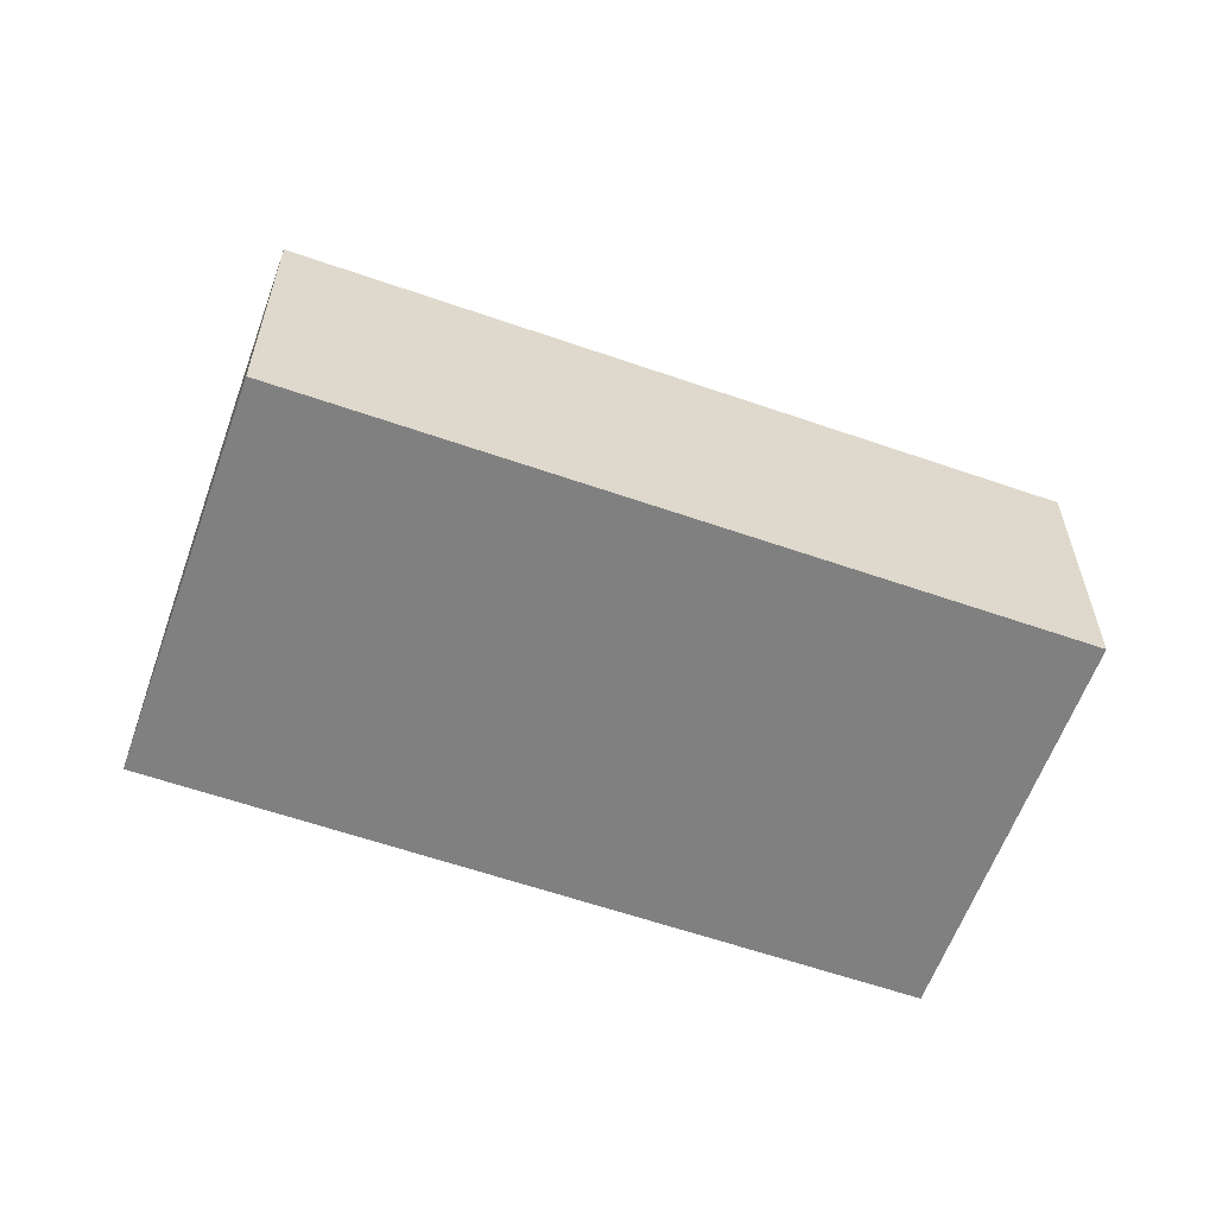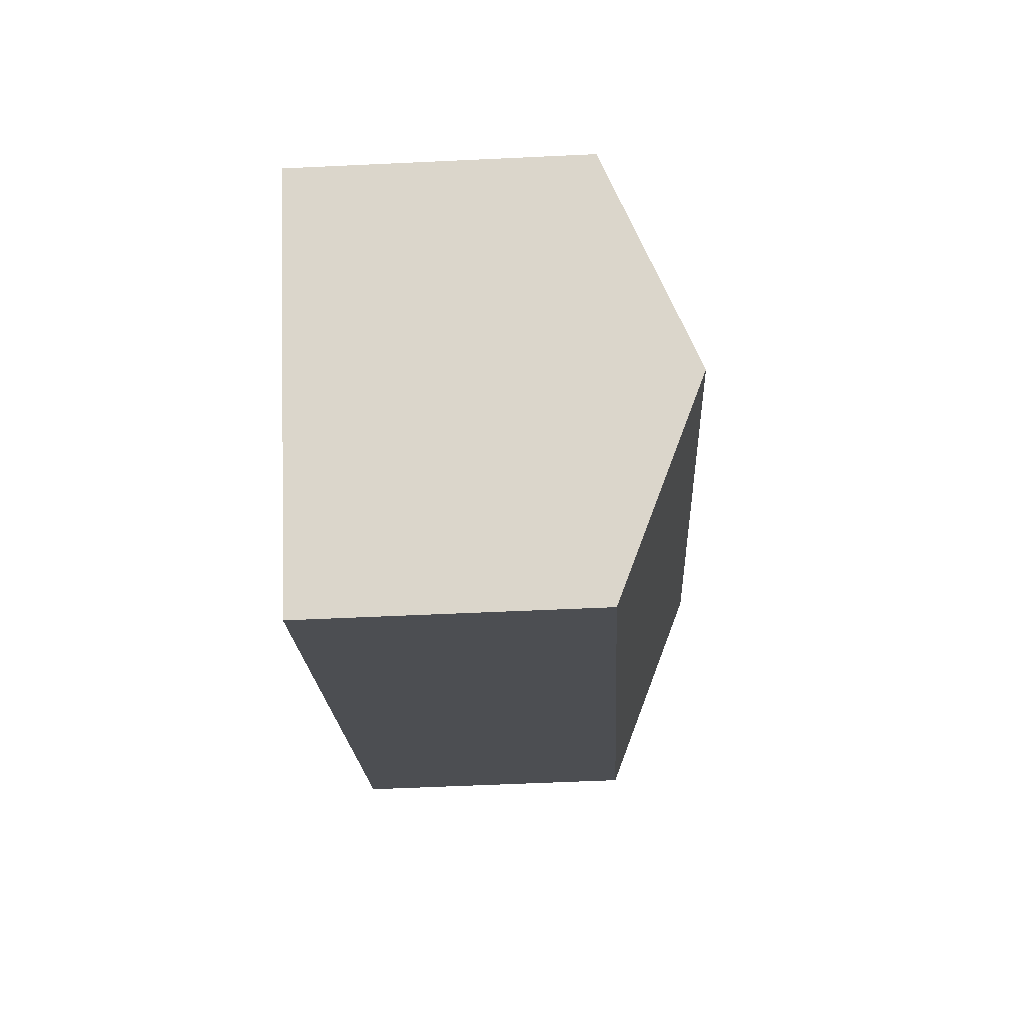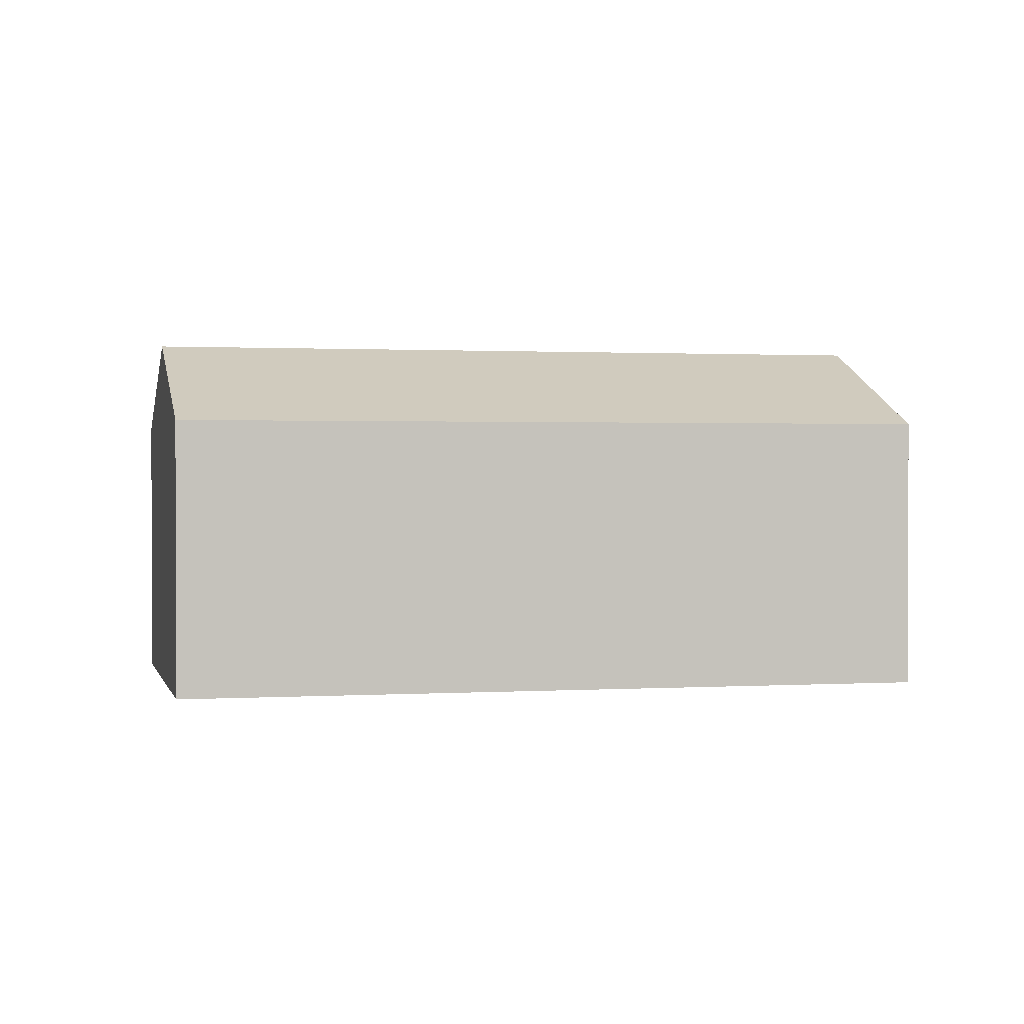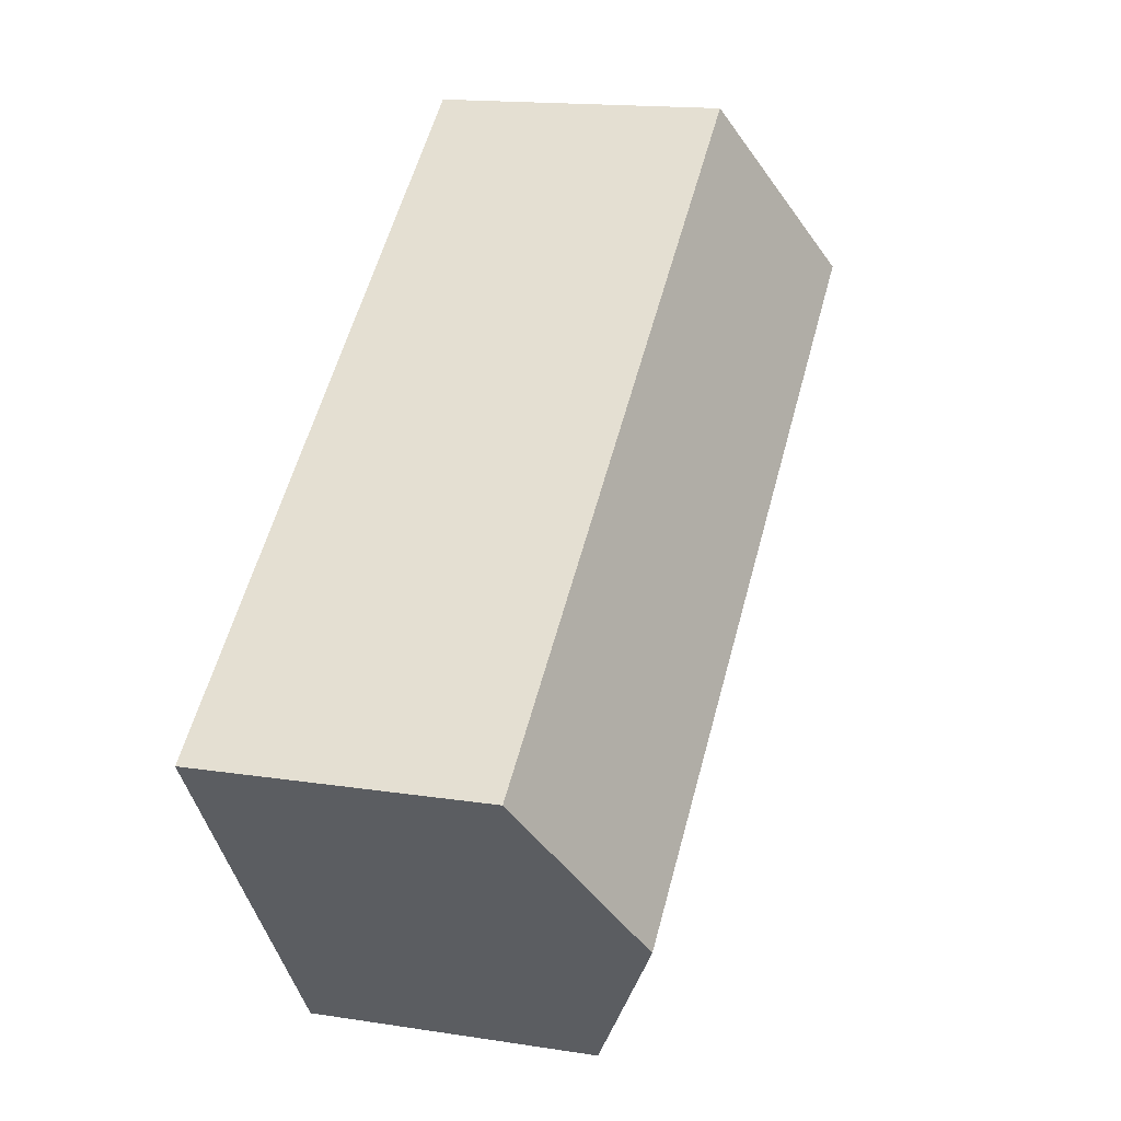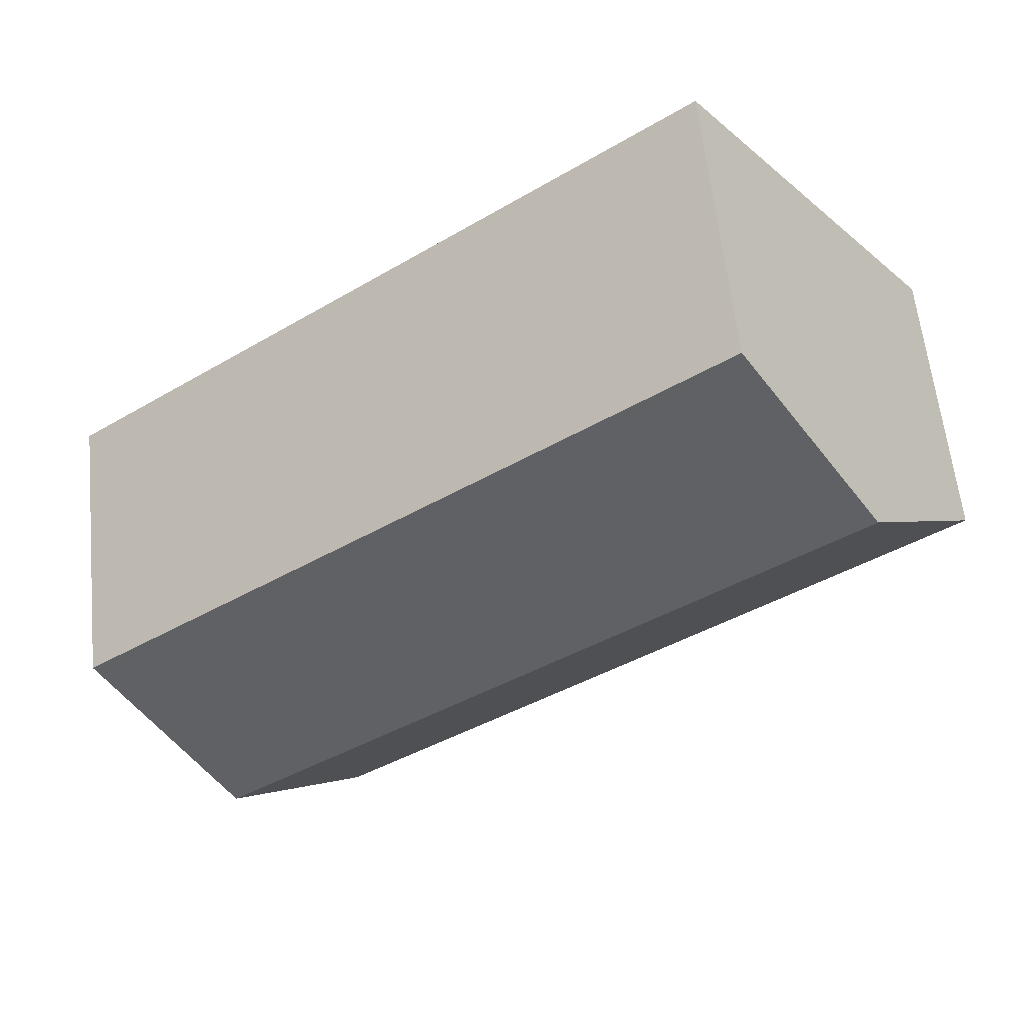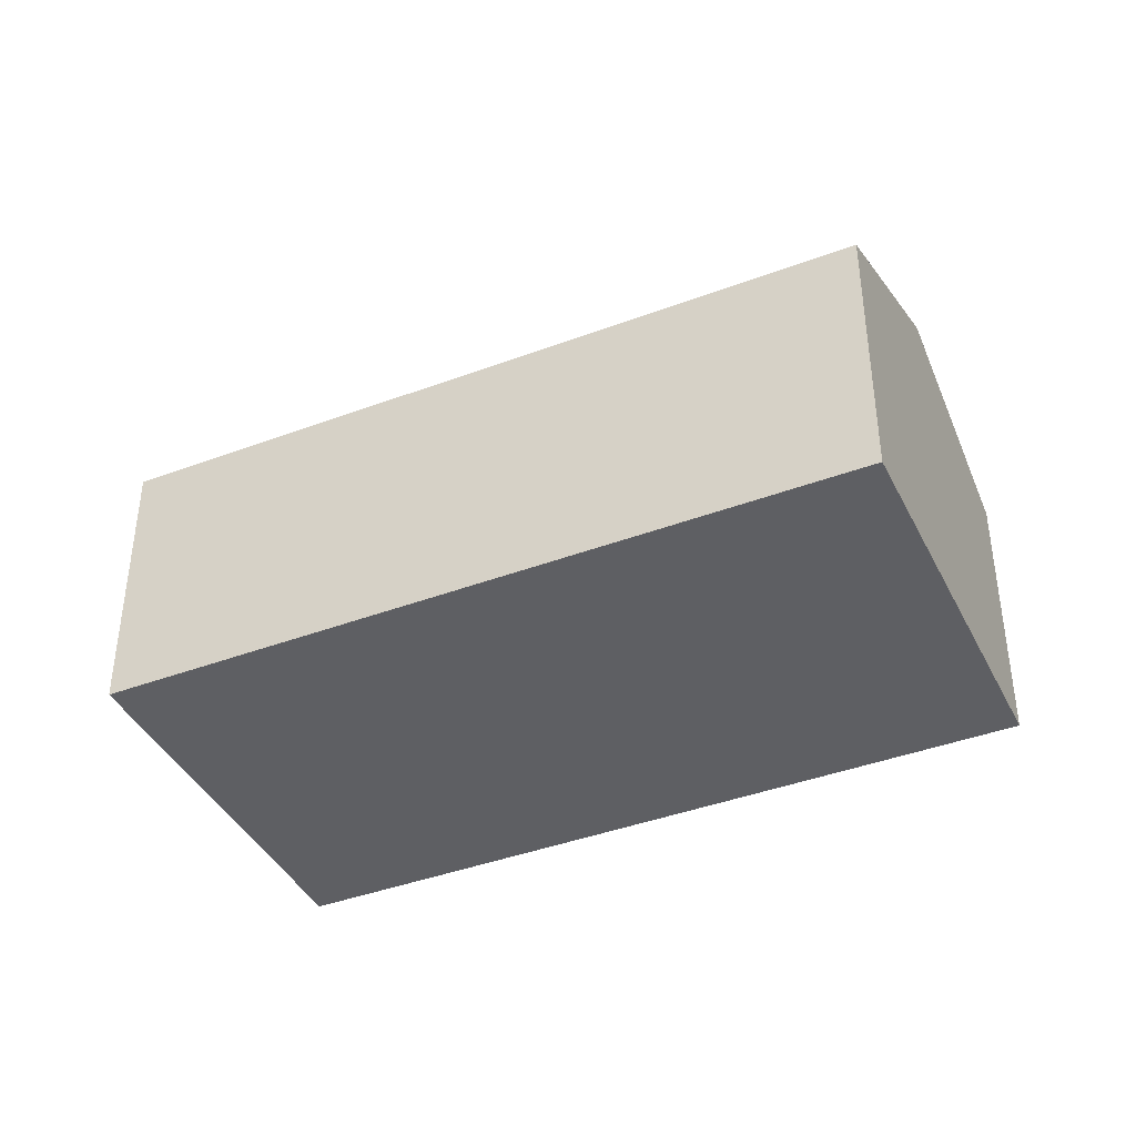
<metadata>
{"format":"obj","ext":"obj","renderer":"f3d","projection":"perspective","resolution":1024,"background":"white","views":[{"elev":-60.0,"azim":17.5,"up":"+Y"},{"elev":-54.2,"azim":92.9,"up":"+Z"},{"elev":1.0,"azim":-155.8,"up":"+Y"},{"elev":15.6,"azim":108.2,"up":"+Z"},{"elev":59.7,"azim":174.1,"up":"+Z"},{"elev":-40.7,"azim":61.8,"up":"+Y"}]}
</metadata>
<code>
v  15.15 6.77 -11.48
v  3.032 8.842 4.001
v  18.19 8.842 -7.479
v  0 6.77 4.145e-16
v  21.22 6.77 -3.477
v  6.063 6.77 8.003
v  15.15 7.029e-16 -11.48
v  0 0 0
v  3.032 -2.45e-16 4.001
v  6.063 -4.9e-16 8.003
v  21.22 2.129e-16 -3.477
v  18.19 4.58e-16 -7.479
g defaultobject
f 1 2 3
f 2 1 4
f 2 5 3
f 5 2 6
f 7 4 1
f 4 7 8
f 8 2 4
f 2 8 6
f 6 8 9
f 6 9 10
f 10 5 6
f 5 10 11
f 3 7 1
f 7 3 5
f 7 5 12
f 12 5 11
f 9 11 10
f 11 9 8
f 11 8 7
f 11 7 12

</code>
